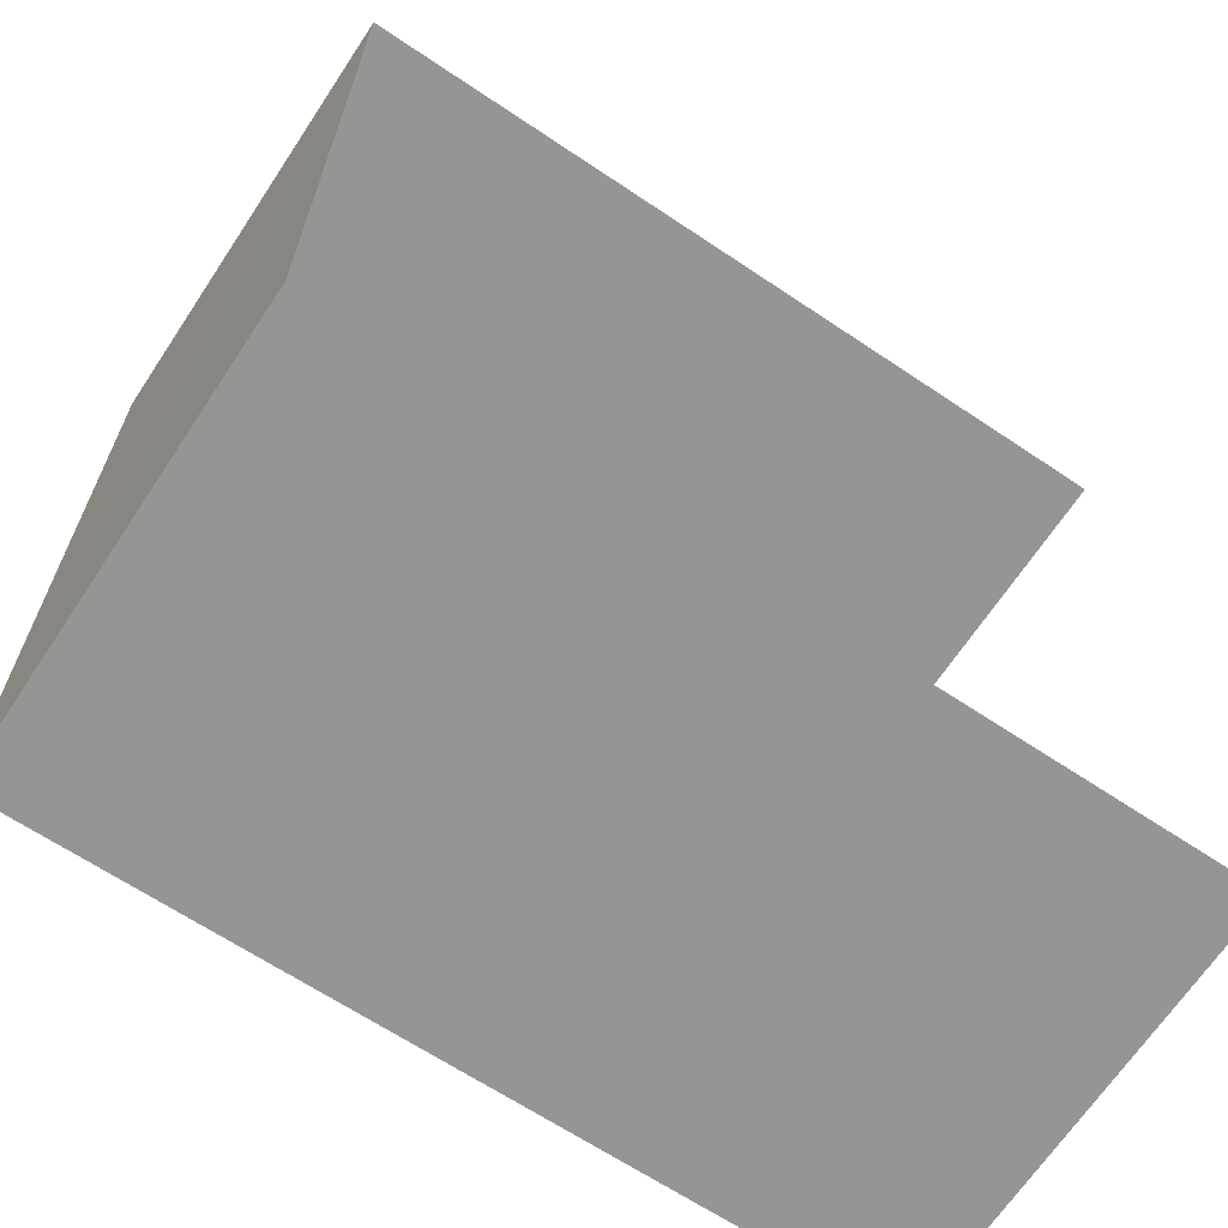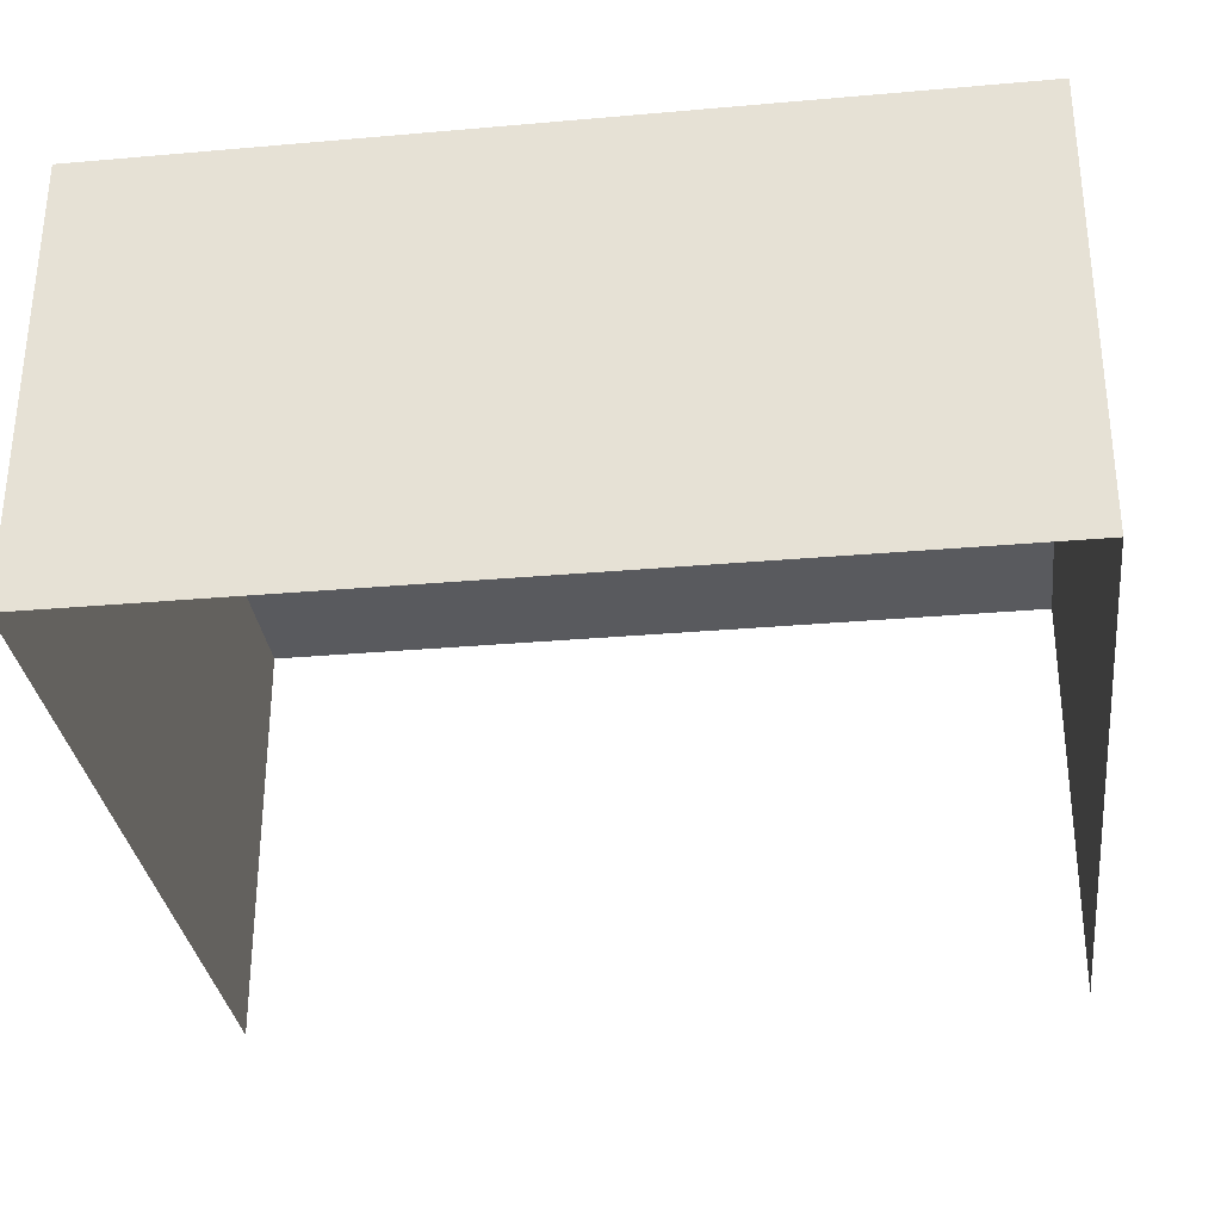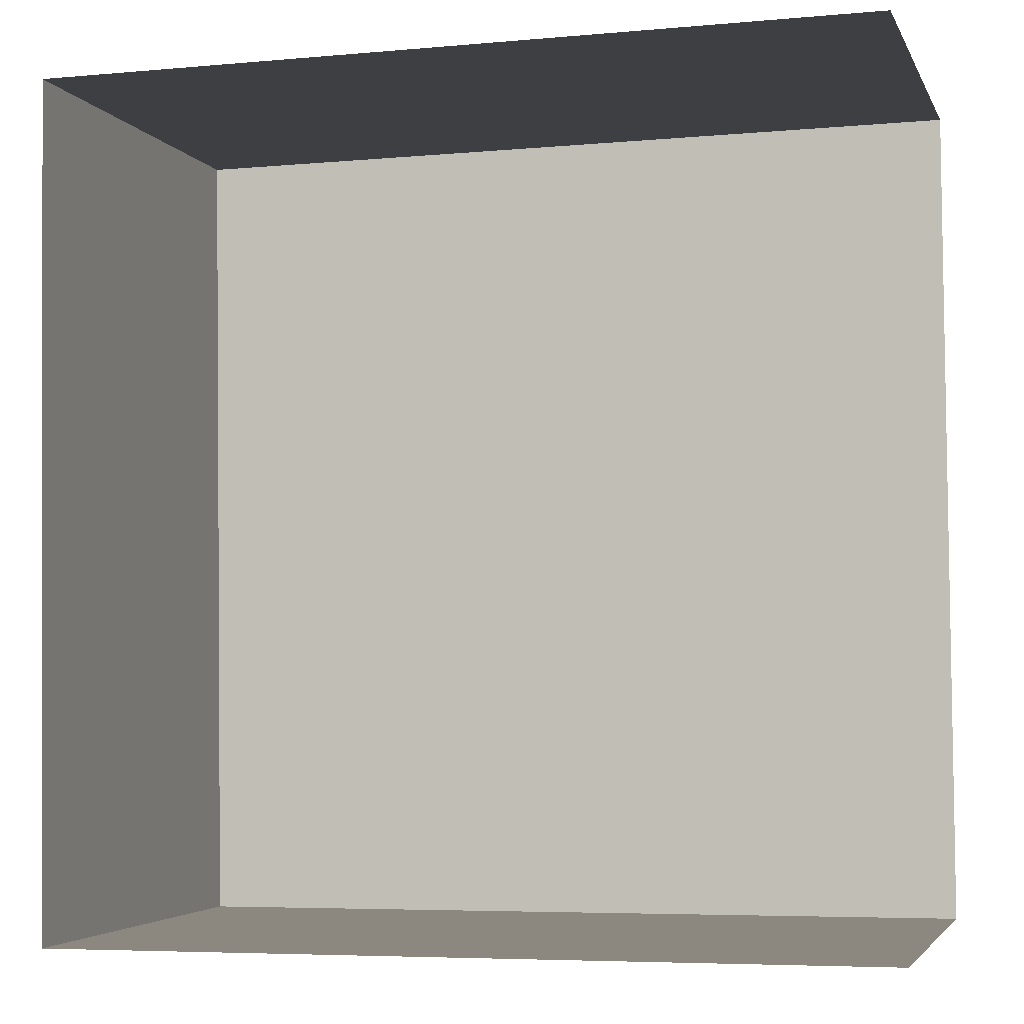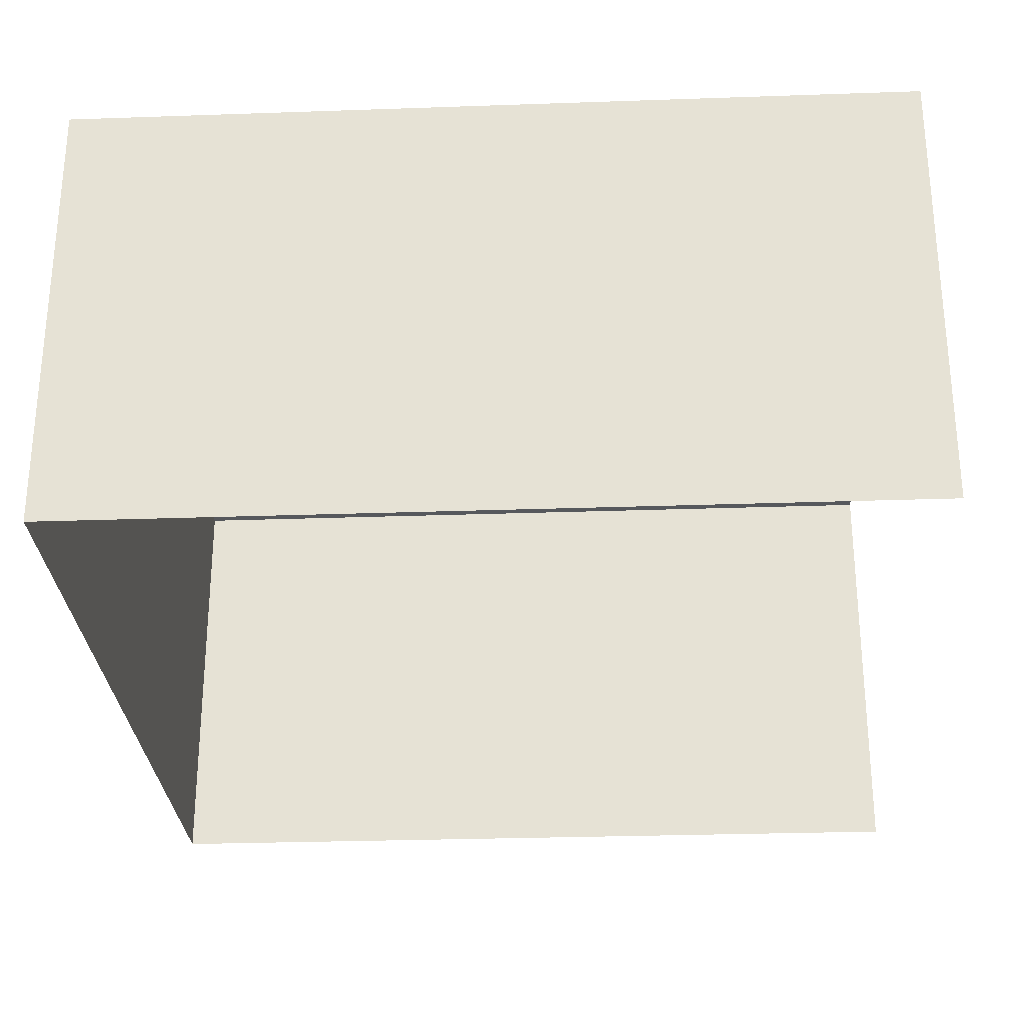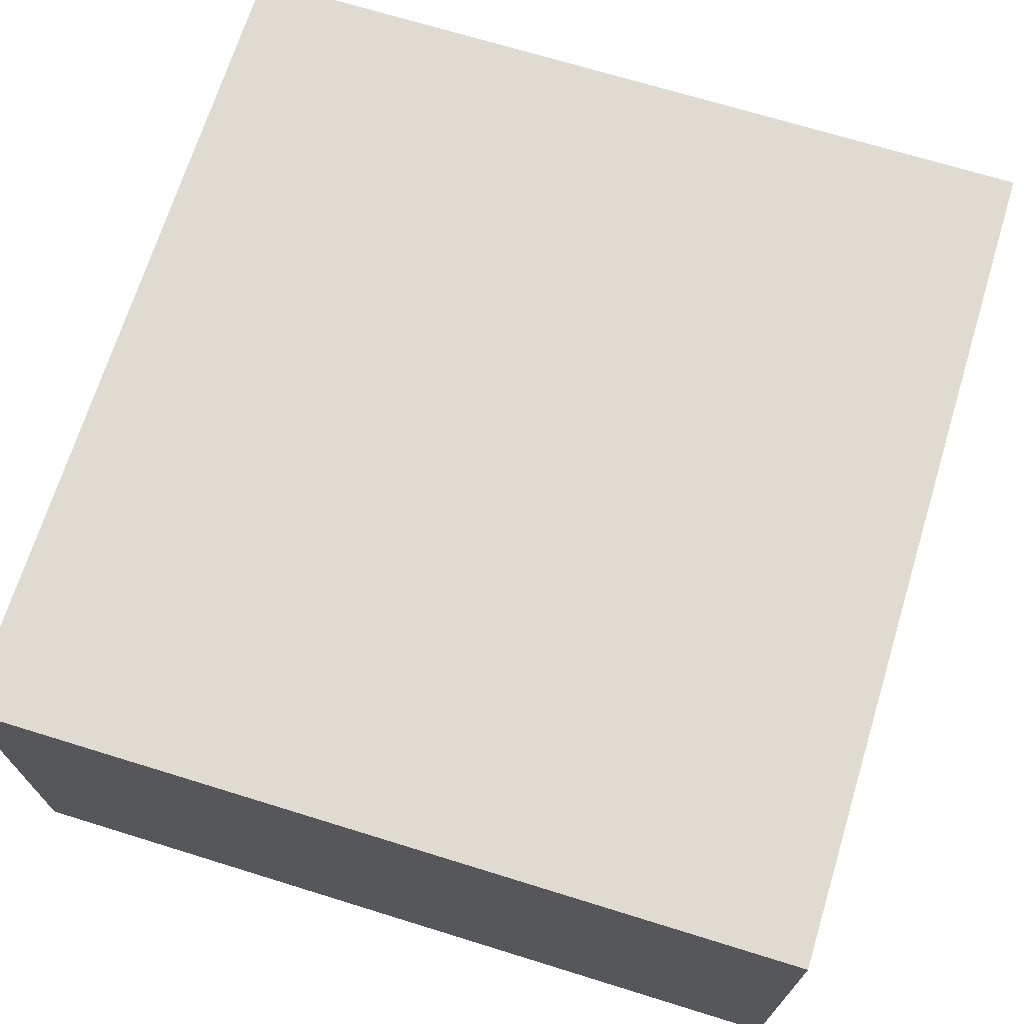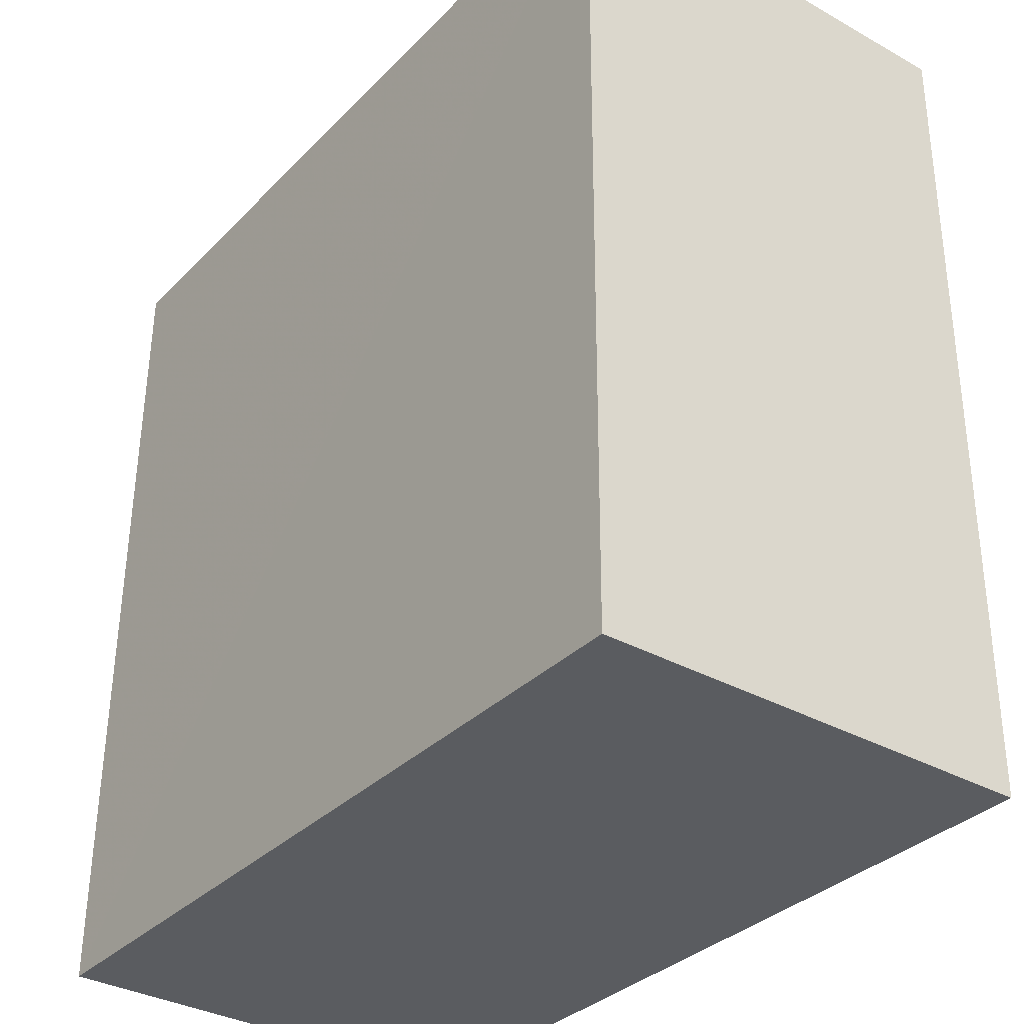
<metadata>
{"format":"obj","ext":"obj","renderer":"f3d","projection":"perspective","resolution":1024,"background":"white","views":[{"elev":-67.6,"azim":146.2,"up":"+Y"},{"elev":-31.6,"azim":96.4,"up":"+Z"},{"elev":-3.8,"azim":-164.7,"up":"+Y"},{"elev":-27.9,"azim":-177.5,"up":"+Z"},{"elev":70.1,"azim":16.6,"up":"+Z"},{"elev":-34.3,"azim":53.3,"up":"+Y"}]}
</metadata>
<code>
v -3.733e+05 -1.054e+05 22.19
v -3.733e+05 -1.054e+05 22.19
v -3.733e+05 -1.054e+05 22.19
v -3.733e+05 -1.054e+05 22.19
v -3.733e+05 -1.054e+05 25.62
v -3.733e+05 -1.054e+05 25.62
v -3.733e+05 -1.054e+05 25.61
v -3.733e+05 -1.054e+05 25.61
f 1 2 3
f 4 1 3
f 5 2 1
f 5 8 2
f 5 6 7
f 8 5 7
f 6 4 3
f 7 6 3
f 8 3 2
f 8 7 3
f 5 1 4
f 6 5 4

</code>
